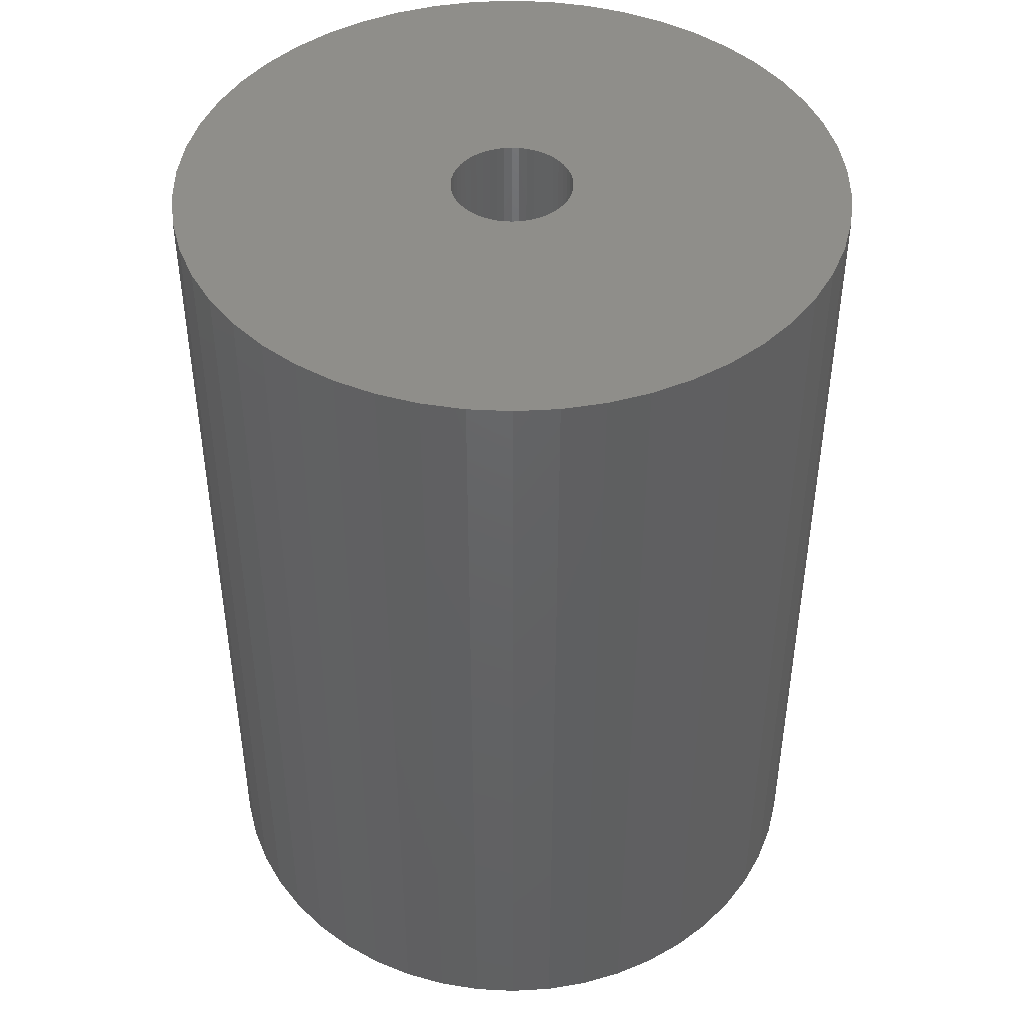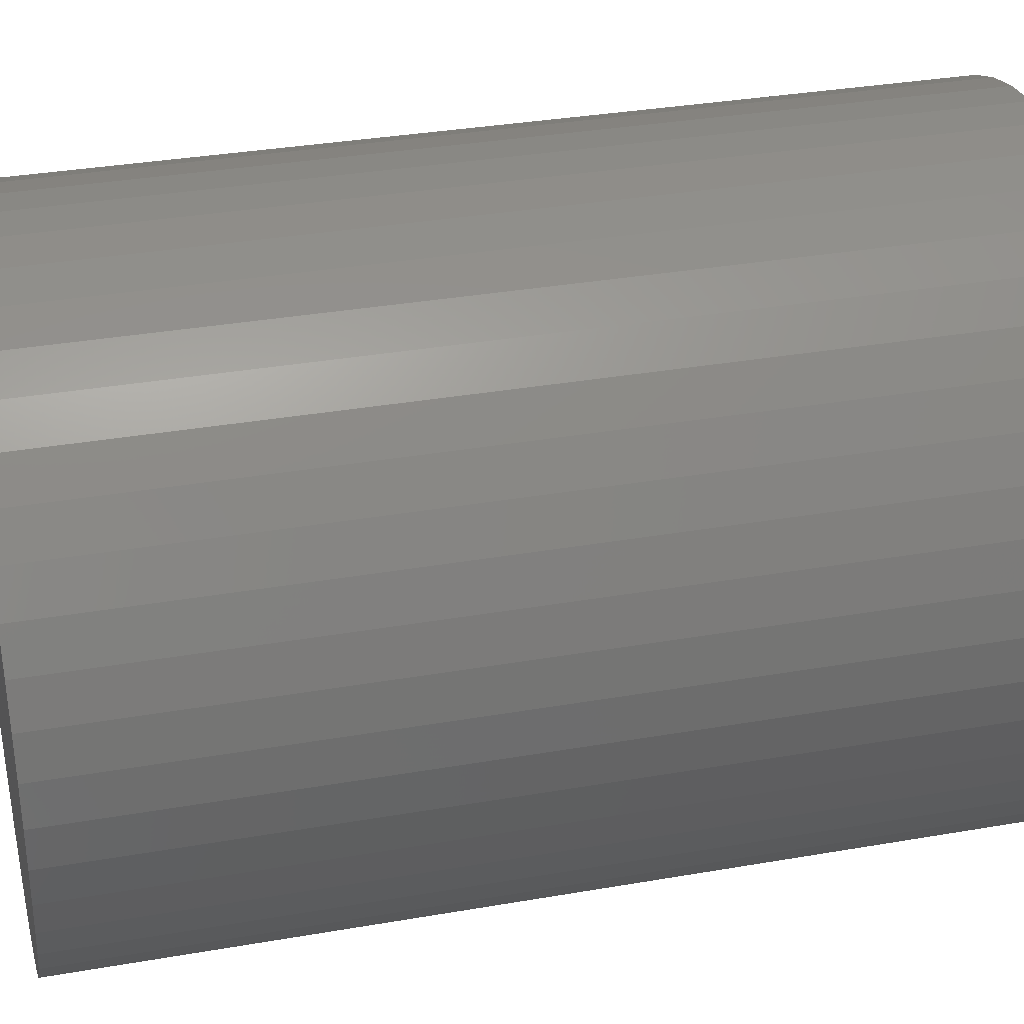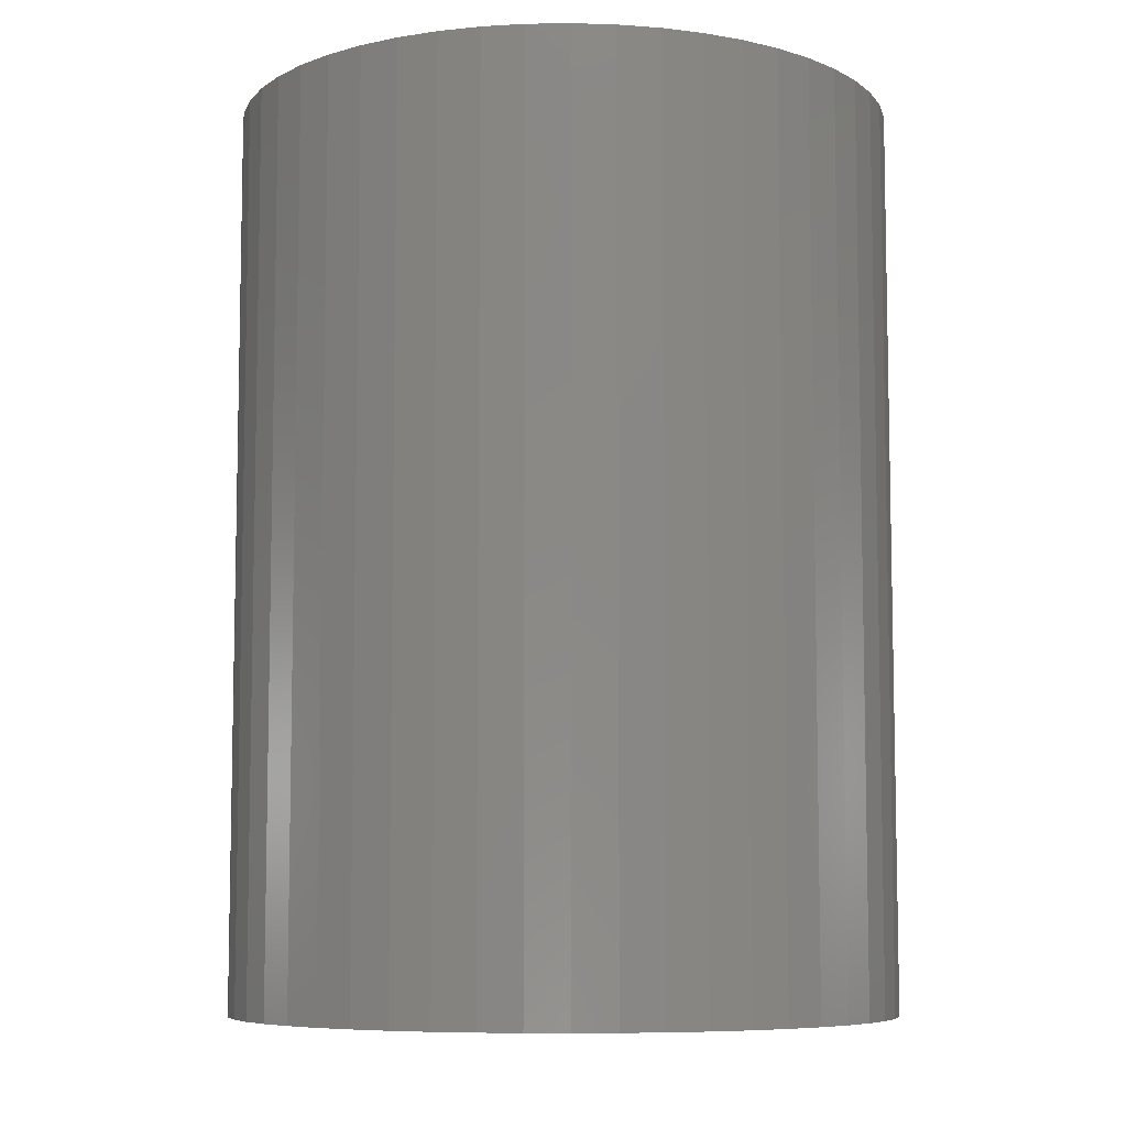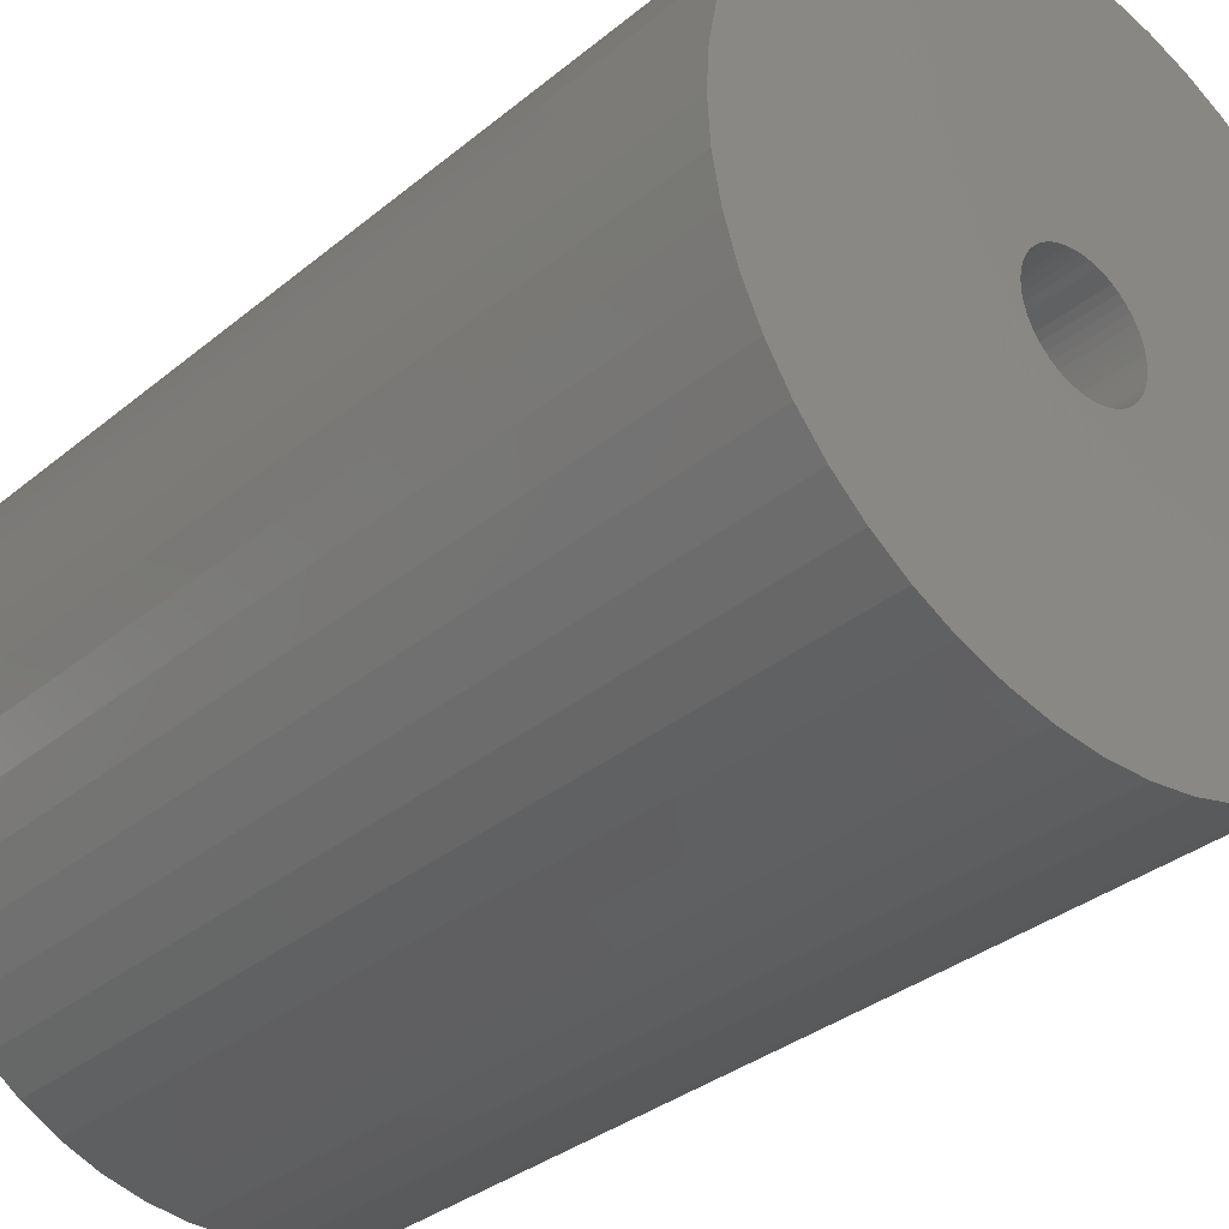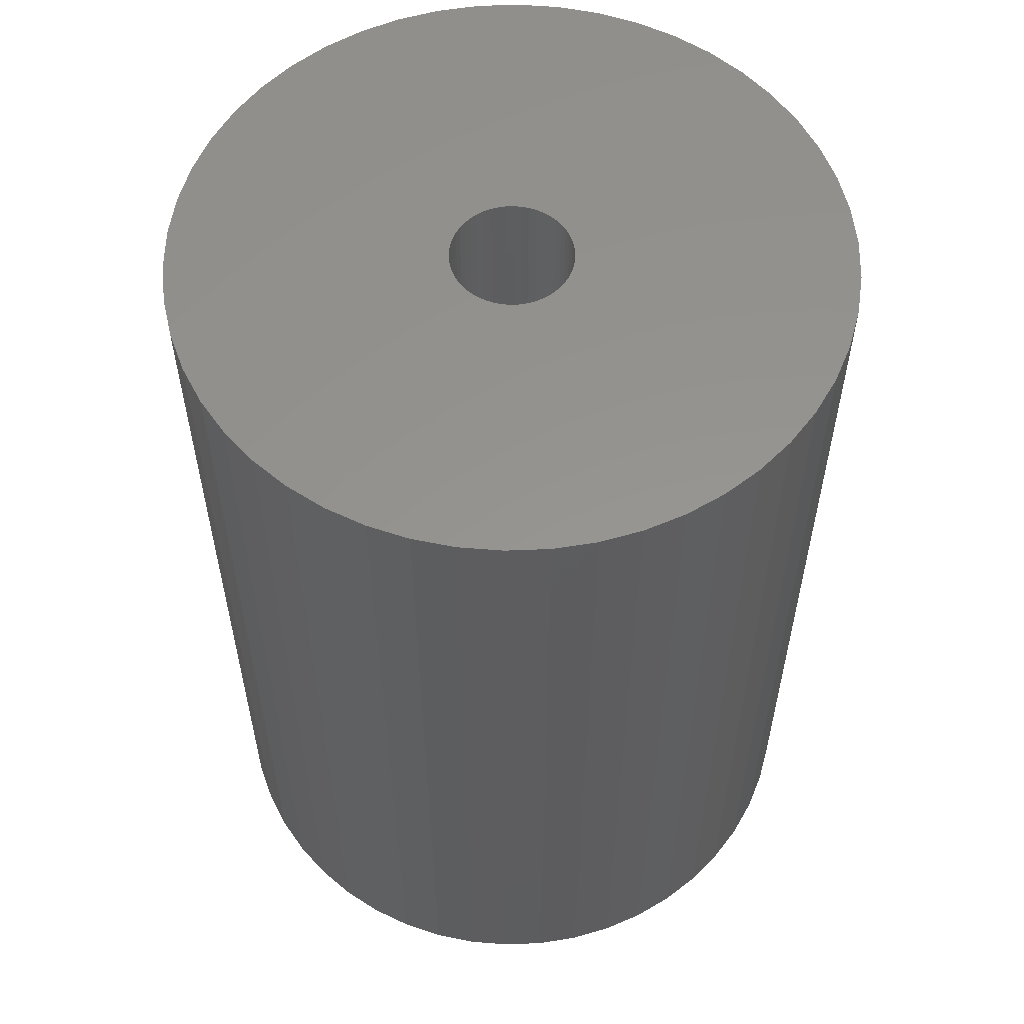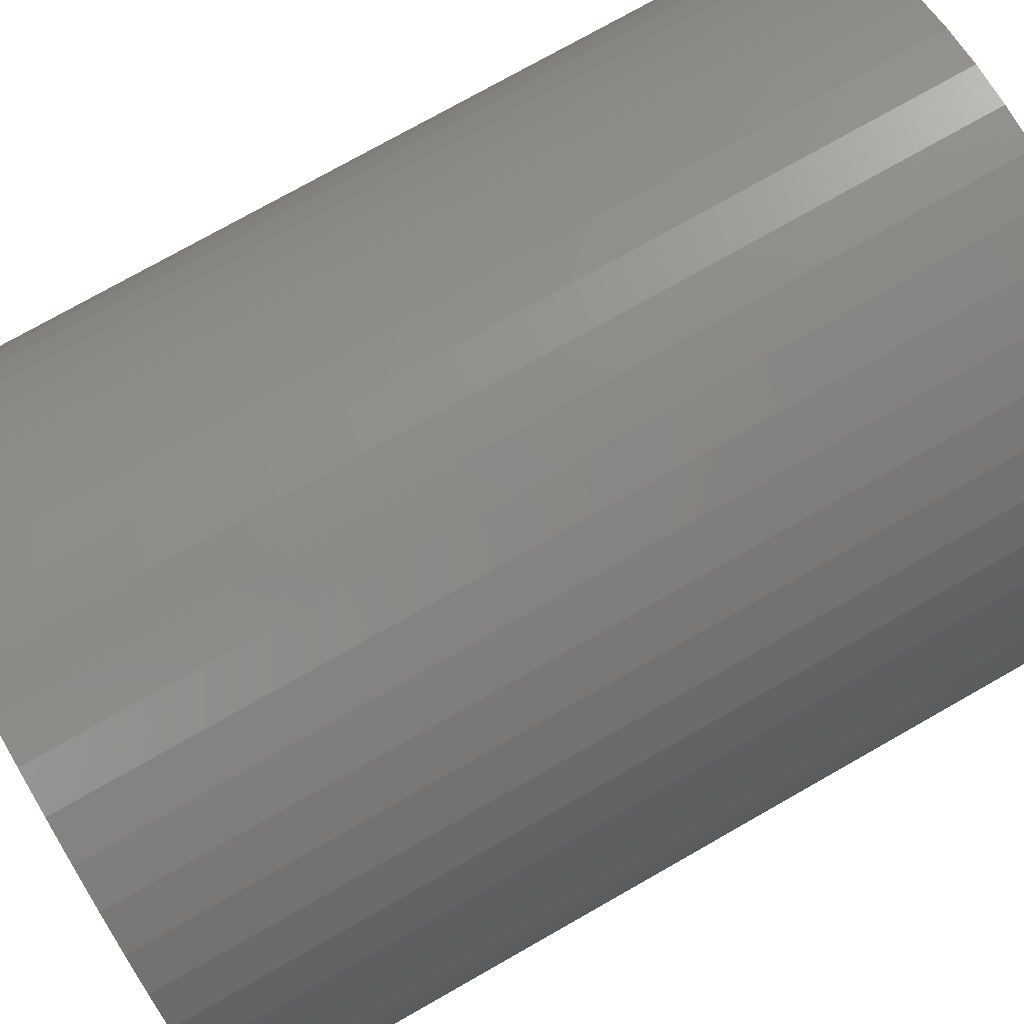
<metadata>
{"format":"stl","ext":"stl","renderer":"f3d","projection":"perspective","resolution":1024,"background":"white","views":[{"elev":44.7,"azim":169.0,"up":"+Z"},{"elev":33.6,"azim":76.6,"up":"+Y"},{"elev":-7.5,"azim":175.2,"up":"+Z"},{"elev":-33.4,"azim":-41.8,"up":"+Y"},{"elev":57.2,"azim":69.6,"up":"+Z"},{"elev":75.6,"azim":-119.6,"up":"+Y"}]}
</metadata>
<code>
# stl→obj: 200 verts, 400 faces
v 22 0 30
v 21.83 2.757 -30
v 21.83 2.757 30
v 22 0 -30
v -22 0 -30
v -21.83 2.757 30
v -21.83 2.757 -30
v -22 0 30
v 1.381 21.96 -30
v -1.381 21.96 30
v 1.381 21.96 30
v -1.381 21.96 -30
v -1.381 -21.96 -30
v 1.381 -21.96 30
v -1.381 -21.96 30
v 1.381 -21.96 -30
v 16.04 15.06 -30
v 14.02 16.95 30
v 16.04 15.06 30
v 14.02 16.95 -30
v -14.02 16.95 -30
v -16.04 15.06 30
v -14.02 16.95 30
v -16.04 15.06 -30
v -6.798 20.92 -30
v -9.367 19.91 30
v -6.798 20.92 30
v -9.367 19.91 -30
v 20.46 8.099 30
v 19.28 10.6 -30
v 19.28 10.6 30
v 20.46 8.099 -30
v 21.31 5.471 -30
v 21.31 5.471 30
v 9.367 19.91 -30
v 6.798 20.92 30
v 9.367 19.91 30
v 6.798 20.92 -30
v 4.122 21.61 30
v 4.122 21.61 -30
v 11.79 18.58 -30
v 11.79 18.58 30
v -20.46 8.099 -30
v -19.28 10.6 30
v -19.28 10.6 -30
v -20.46 8.099 30
v -21.31 5.471 -30
v -21.31 5.471 30
v -4.122 21.61 30
v -4.122 21.61 -30
v 4.122 -21.61 30
v 4.122 -21.61 -30
v 17.8 12.93 30
v 17.8 12.93 -30
v -17.8 12.93 30
v -17.8 12.93 -30
v 4 0 30
v 3.968 0.5013 30
v 21.83 -2.757 30
v 3.874 0.9948 30
v 3.968 -0.5013 30
v 3.719 1.472 30
v 21.31 -5.471 30
v 3.505 1.927 30
v 3.874 -0.9948 30
v 3.236 2.351 30
v 20.46 -8.099 30
v 2.916 2.738 30
v 3.719 -1.472 30
v 2.55 3.082 30
v 19.28 -10.6 30
v 2.143 3.377 30
v 3.505 -1.927 30
v 1.703 3.619 30
v 17.8 -12.93 30
v 1.236 3.804 30
v 3.236 -2.351 30
v 16.04 -15.06 30
v 0.7495 3.929 30
v 0.2512 3.992 30
v -0.2512 3.992 30
v -0.7495 3.929 30
v -1.236 3.804 30
v -1.703 3.619 30
v -2.143 3.377 30
v -11.79 18.58 30
v -2.55 3.082 30
v -2.916 2.738 30
v -3.236 2.351 30
v 2.916 -2.738 30
v 14.02 -16.95 30
v 2.55 -3.082 30
v 11.79 -18.58 30
v 2.143 -3.377 30
v 9.367 -19.91 30
v 1.703 -3.619 30
v 6.798 -20.92 30
v 1.236 -3.804 30
v 0.7495 -3.929 30
v 0.2512 -3.992 30
v -0.2512 -3.992 30
v -0.7495 -3.929 30
v -4.122 -21.61 30
v -1.236 -3.804 30
v -6.798 -20.92 30
v -1.703 -3.619 30
v -9.367 -19.91 30
v -2.143 -3.377 30
v -11.79 -18.58 30
v -2.55 -3.082 30
v -14.02 -16.95 30
v -2.916 -2.738 30
v -16.04 -15.06 30
v -3.236 -2.351 30
v -17.8 -12.93 30
v -3.505 -1.927 30
v -19.28 -10.6 30
v -3.719 -1.472 30
v -20.46 -8.099 30
v -3.874 -0.9948 30
v -21.31 -5.471 30
v -3.968 -0.5013 30
v -21.83 -2.757 30
v -4 0 30
v -3.505 1.927 30
v -3.719 1.472 30
v -3.874 0.9948 30
v -3.968 0.5013 30
v -11.79 18.58 -30
v 21.83 -2.757 -30
v 21.31 -5.471 -30
v -16.04 -15.06 -30
v -14.02 -16.95 -30
v -19.28 -10.6 -30
v -20.46 -8.099 -30
v -17.8 -12.93 -30
v 4 0 -30
v 3.968 -0.5013 -30
v 3.874 -0.9948 -30
v 20.46 -8.099 -30
v 3.968 0.5013 -30
v 3.719 -1.472 -30
v 19.28 -10.6 -30
v 3.505 -1.927 -30
v 17.8 -12.93 -30
v 3.874 0.9948 -30
v 3.236 -2.351 -30
v 16.04 -15.06 -30
v 2.916 -2.738 -30
v 14.02 -16.95 -30
v 3.719 1.472 -30
v 2.55 -3.082 -30
v 11.79 -18.58 -30
v 2.143 -3.377 -30
v 9.367 -19.91 -30
v 3.505 1.927 -30
v 1.703 -3.619 -30
v 6.798 -20.92 -30
v 1.236 -3.804 -30
v 3.236 2.351 -30
v 0.7495 -3.929 -30
v 0.2512 -3.992 -30
v -0.2512 -3.992 -30
v -0.7495 -3.929 -30
v -4.122 -21.61 -30
v -1.236 -3.804 -30
v -6.798 -20.92 -30
v -1.703 -3.619 -30
v -9.367 -19.91 -30
v -2.143 -3.377 -30
v -11.79 -18.58 -30
v -2.55 -3.082 -30
v -2.916 -2.738 -30
v -3.236 -2.351 -30
v 2.916 2.738 -30
v 2.55 3.082 -30
v 2.143 3.377 -30
v 1.703 3.619 -30
v 1.236 3.804 -30
v 0.7495 3.929 -30
v 0.2512 3.992 -30
v -0.2512 3.992 -30
v -0.7495 3.929 -30
v -1.236 3.804 -30
v -1.703 3.619 -30
v -2.143 3.377 -30
v -2.55 3.082 -30
v -2.916 2.738 -30
v -3.236 2.351 -30
v -3.505 1.927 -30
v -3.719 1.472 -30
v -3.874 0.9948 -30
v -3.968 0.5013 -30
v -4 0 -30
v -3.505 -1.927 -30
v -3.719 -1.472 -30
v -3.874 -0.9948 -30
v -21.31 -5.471 -30
v -3.968 -0.5013 -30
v -21.83 -2.757 -30
f 1 2 3
f 2 1 4
f 5 6 7
f 6 5 8
f 9 10 11
f 10 9 12
f 13 14 15
f 14 13 16
f 17 18 19
f 18 17 20
f 21 22 23
f 22 21 24
f 25 26 27
f 26 25 28
f 29 30 31
f 30 29 32
f 3 33 34
f 33 3 2
f 35 36 37
f 36 35 38
f 38 39 36
f 39 38 40
f 41 37 42
f 37 41 35
f 43 44 45
f 44 43 46
f 47 46 43
f 46 47 48
f 12 49 10
f 49 12 50
f 16 51 14
f 51 16 52
f 34 32 29
f 32 34 33
f 53 17 19
f 17 53 54
f 31 54 53
f 54 31 30
f 40 11 39
f 11 40 9
f 20 42 18
f 42 20 41
f 45 55 56
f 55 45 44
f 56 22 24
f 22 56 55
f 7 48 47
f 48 7 6
f 57 1 3
f 58 3 34
f 1 57 59
f 60 34 29
f 61 59 57
f 62 29 31
f 59 61 63
f 64 31 53
f 65 63 61
f 66 53 19
f 63 65 67
f 68 19 18
f 69 67 65
f 70 18 42
f 67 69 71
f 72 42 37
f 73 71 69
f 74 37 36
f 71 73 75
f 76 36 39
f 77 75 73
f 75 77 78
f 3 58 57
f 34 60 58
f 29 62 60
f 31 64 62
f 53 66 64
f 19 68 66
f 18 70 68
f 42 72 70
f 37 74 72
f 79 39 11
f 36 76 74
f 39 79 76
f 11 80 79
f 11 81 80
f 10 81 11
f 81 10 82
f 49 82 10
f 82 49 83
f 27 83 49
f 83 27 84
f 26 84 27
f 84 26 85
f 86 85 26
f 85 86 87
f 23 87 86
f 87 23 88
f 88 22 89
f 22 88 23
f 90 78 77
f 78 90 91
f 92 91 90
f 91 92 93
f 94 93 92
f 93 94 95
f 96 95 94
f 95 96 97
f 98 97 96
f 97 98 51
f 99 51 98
f 51 99 14
f 100 14 99
f 101 14 100
f 15 101 102
f 103 102 104
f 101 15 14
f 105 104 106
f 107 106 108
f 109 108 110
f 111 110 112
f 113 112 114
f 115 114 116
f 117 116 118
f 119 118 120
f 121 120 122
f 102 103 15
f 123 122 124
f 55 89 22
f 89 55 125
f 104 105 103
f 44 125 55
f 106 107 105
f 125 44 126
f 108 109 107
f 46 126 44
f 110 111 109
f 126 46 127
f 112 113 111
f 48 127 46
f 114 115 113
f 127 48 128
f 116 117 115
f 6 128 48
f 118 119 117
f 128 6 124
f 120 121 119
f 8 124 6
f 122 123 121
f 124 8 123
f 28 86 26
f 86 28 129
f 129 23 86
f 23 129 21
f 50 27 49
f 27 50 25
f 59 4 1
f 4 59 130
f 63 130 59
f 130 63 131
f 132 111 113
f 111 132 133
f 134 119 135
f 119 134 117
f 136 117 134
f 117 136 115
f 137 4 130
f 138 130 131
f 4 137 2
f 139 131 140
f 141 2 137
f 142 140 143
f 2 141 33
f 144 143 145
f 146 33 141
f 147 145 148
f 33 146 32
f 149 148 150
f 151 32 146
f 152 150 153
f 32 151 30
f 154 153 155
f 156 30 151
f 157 155 158
f 30 156 54
f 159 158 52
f 160 54 156
f 54 160 17
f 130 138 137
f 131 139 138
f 140 142 139
f 143 144 142
f 145 147 144
f 148 149 147
f 150 152 149
f 153 154 152
f 155 157 154
f 161 52 16
f 158 159 157
f 52 161 159
f 16 162 161
f 16 163 162
f 13 163 16
f 163 13 164
f 165 164 13
f 164 165 166
f 167 166 165
f 166 167 168
f 169 168 167
f 168 169 170
f 171 170 169
f 170 171 172
f 133 172 171
f 172 133 173
f 173 132 174
f 132 173 133
f 175 17 160
f 17 175 20
f 176 20 175
f 20 176 41
f 177 41 176
f 41 177 35
f 178 35 177
f 35 178 38
f 179 38 178
f 38 179 40
f 180 40 179
f 40 180 9
f 181 9 180
f 182 9 181
f 12 182 183
f 50 183 184
f 182 12 9
f 25 184 185
f 28 185 186
f 129 186 187
f 21 187 188
f 24 188 189
f 56 189 190
f 45 190 191
f 43 191 192
f 47 192 193
f 183 50 12
f 7 193 194
f 136 174 132
f 174 136 195
f 184 25 50
f 134 195 136
f 185 28 25
f 195 134 196
f 186 129 28
f 135 196 134
f 187 21 129
f 196 135 197
f 188 24 21
f 198 197 135
f 189 56 24
f 197 198 199
f 190 45 56
f 200 199 198
f 191 43 45
f 199 200 194
f 192 47 43
f 5 194 200
f 193 7 47
f 194 5 7
f 155 93 95
f 93 155 153
f 71 140 67
f 140 71 143
f 132 115 136
f 115 132 113
f 135 121 198
f 121 135 119
f 150 78 91
f 78 150 148
f 158 95 97
f 95 158 155
f 52 97 51
f 97 52 158
f 75 143 71
f 143 75 145
f 78 145 75
f 145 78 148
f 67 131 63
f 131 67 140
f 165 15 103
f 15 165 13
f 133 109 111
f 109 133 171
f 198 123 200
f 123 198 121
f 200 8 5
f 8 200 123
f 153 91 93
f 91 153 150
f 167 103 105
f 103 167 165
f 169 105 107
f 105 169 167
f 171 107 109
f 107 171 169
f 137 58 141
f 58 137 57
f 124 193 128
f 193 124 194
f 182 80 81
f 80 182 181
f 162 101 100
f 101 162 163
f 176 68 70
f 68 176 175
f 188 87 88
f 87 188 187
f 185 83 84
f 83 185 184
f 151 64 156
f 64 151 62
f 156 66 160
f 66 156 64
f 179 74 76
f 74 179 178
f 180 76 79
f 76 180 179
f 177 70 72
f 70 177 176
f 126 190 125
f 190 126 191
f 89 188 88
f 188 89 189
f 127 191 126
f 191 127 192
f 186 84 85
f 84 186 185
f 184 82 83
f 82 184 183
f 161 100 99
f 100 161 162
f 146 62 151
f 62 146 60
f 141 60 146
f 60 141 58
f 160 68 175
f 68 160 66
f 181 79 80
f 79 181 180
f 178 72 74
f 72 178 177
f 125 189 89
f 189 125 190
f 128 192 127
f 192 128 193
f 187 85 87
f 85 187 186
f 183 81 82
f 81 183 182
f 154 96 94
f 96 154 157
f 149 77 147
f 77 149 90
f 142 65 139
f 65 142 69
f 139 61 138
f 61 139 65
f 172 112 110
f 112 172 173
f 116 196 118
f 196 116 195
f 112 174 114
f 174 112 173
f 147 73 144
f 73 147 77
f 138 57 137
f 57 138 61
f 164 104 102
f 104 164 166
f 118 197 120
f 197 118 196
f 122 194 124
f 194 122 199
f 157 98 96
f 98 157 159
f 159 99 98
f 99 159 161
f 149 92 90
f 92 149 152
f 152 94 92
f 94 152 154
f 144 69 142
f 69 144 73
f 163 102 101
f 102 163 164
f 166 106 104
f 106 166 168
f 114 195 116
f 195 114 174
f 120 199 122
f 199 120 197
f 168 108 106
f 108 168 170
f 170 110 108
f 110 170 172

</code>
